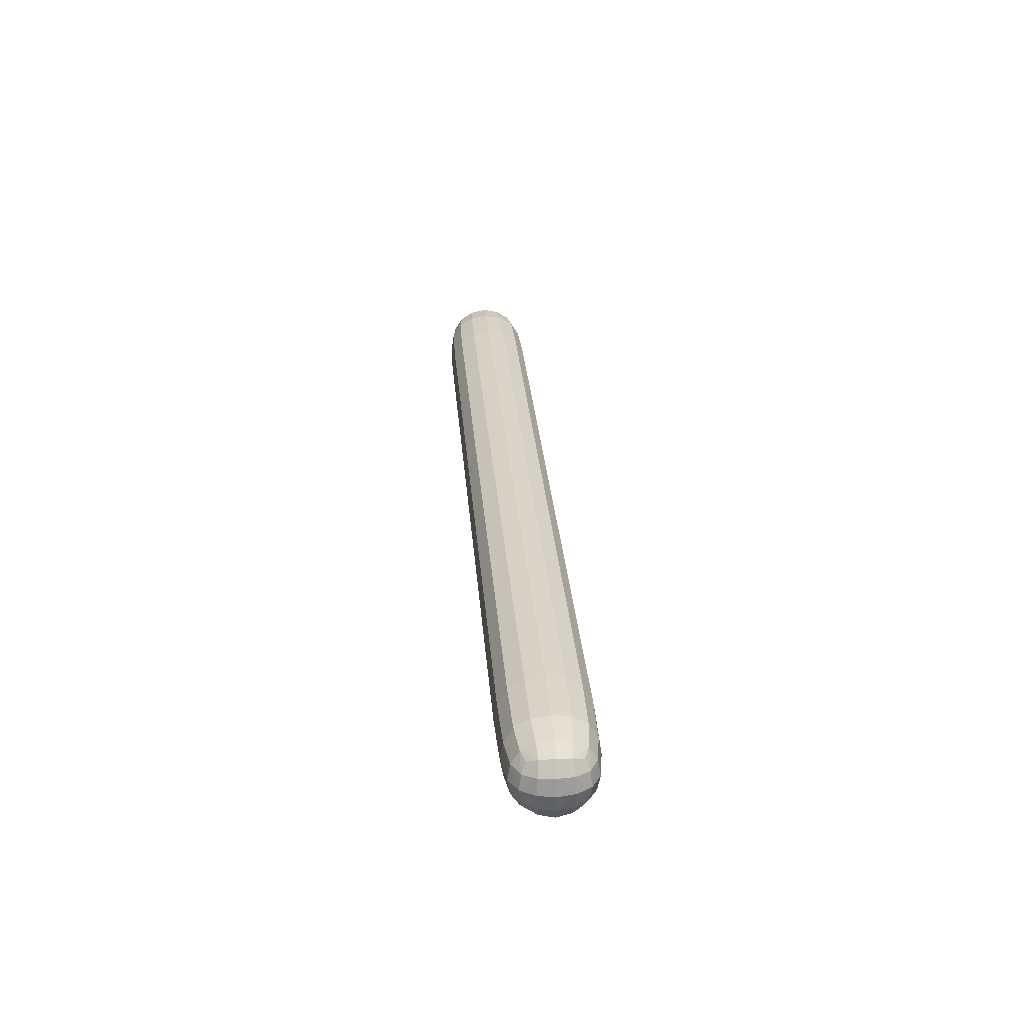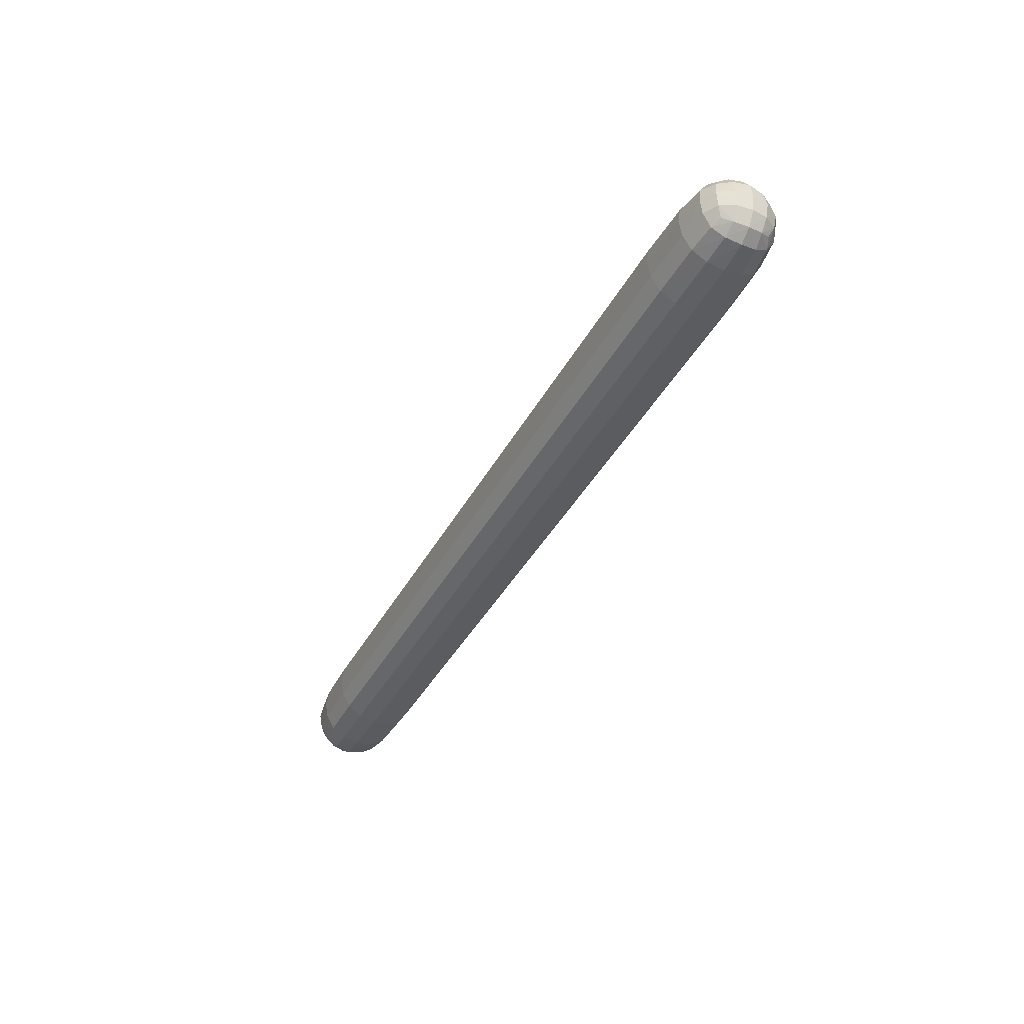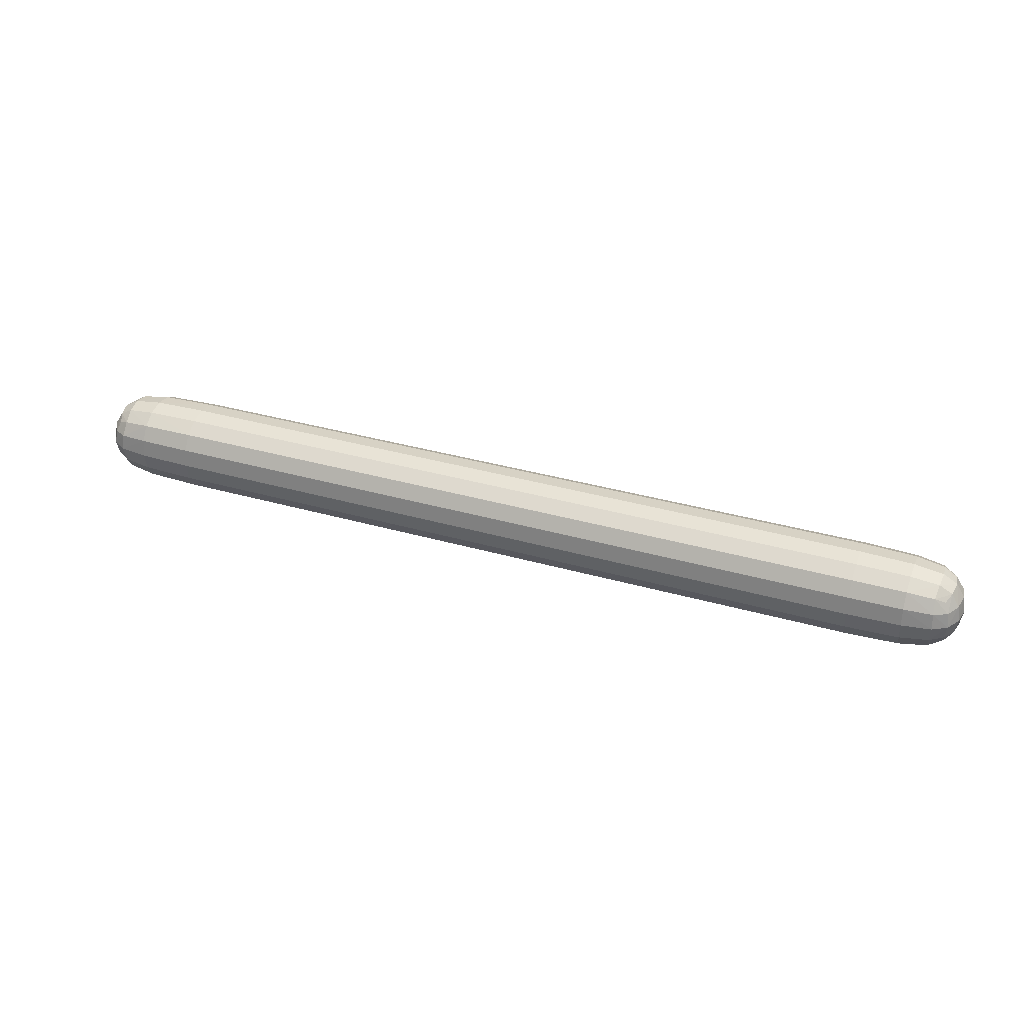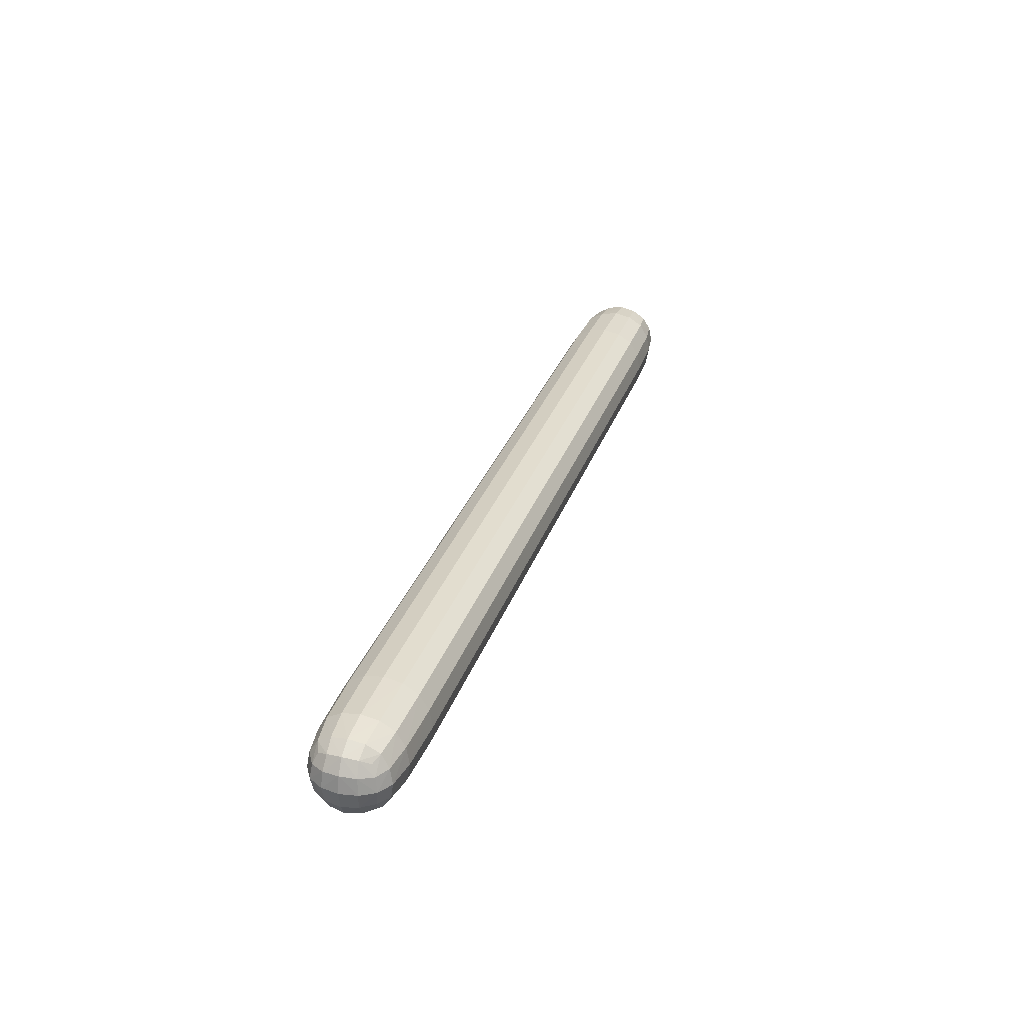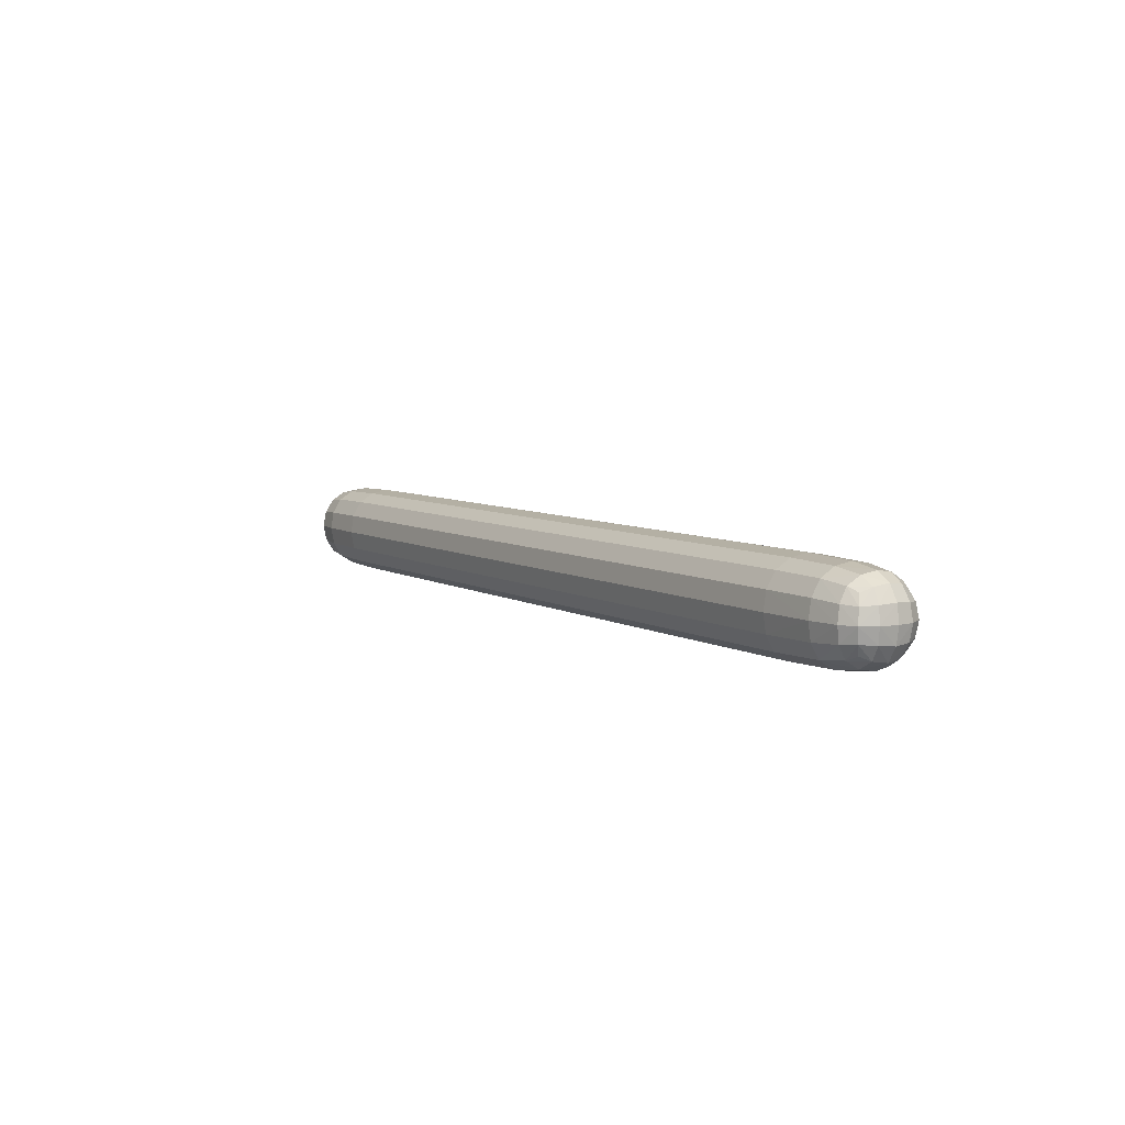
<metadata>
{"format":"obj","ext":"obj","renderer":"f3d","projection":"perspective","resolution":1024,"background":"white","views":[{"elev":29.8,"azim":-94.5,"up":"+Y"},{"elev":-40.7,"azim":63.6,"up":"+Z"},{"elev":35.6,"azim":-159.3,"up":"+Y"},{"elev":31.6,"azim":-72.1,"up":"+Y"},{"elev":6.8,"azim":-122.5,"up":"+Y"}]}
</metadata>
<code>
o Cube
v -0.8744 -0.0908 -0
v -0.7625 -0.09375 -0
v -0.8738 -0.08472 0.03628
v -0.9351 -0.08194 -0
v -0.8738 -0.08472 -0.03628
v -0.7625 -0.0875 -0.0375
v -0.7625 -0.0875 0.0375
v -0.9326 -0.07639 0.03264
v -0.9326 -0.07639 -0.03264
v -0.8744 0.0908 -0
v -0.8738 0.08472 -0.03628
v -0.9351 0.08194 -0
v -0.8738 0.08472 0.03628
v -0.7625 0.09375 -0
v -0.7625 0.0875 -0.0375
v -0.9326 0.07639 -0.03264
v -0.9326 0.07639 0.03264
v -0.7625 0.0875 0.0375
v 0.9878 0 0
v 0.9819 0 -0.03507
v 0.9819 0.03507 0
v 0.9819 0 0.03507
v 0.9819 -0.03507 0
v 0.9764 -0.03264 -0.03264
v 0.9764 0.03264 -0.03264
v 0.9764 0.03264 0.03264
v 0.9764 -0.03264 0.03264
v -0.8744 0 0.0908
v -0.7625 0 0.09375
v -0.8738 0.03628 0.08472
v -0.9351 0 0.08194
v -0.8738 -0.03628 0.08472
v -0.7625 -0.0375 0.0875
v -0.7625 0.0375 0.0875
v -0.9326 0.03264 0.07639
v -0.9326 -0.03264 0.07639
v -0.9878 0 -0
v -0.9819 0 0.03507
v -0.9819 0.03507 -0
v -0.9819 0 -0.03507
v -0.9819 -0.03507 -0
v -0.9764 -0.03264 0.03264
v -0.9764 0.03264 0.03264
v -0.9764 0.03264 -0.03264
v -0.9764 -0.03264 -0.03264
v -0.8744 0 -0.0908
v -0.7625 0 -0.09375
v -0.8738 -0.03628 -0.08472
v -0.9351 0 -0.08194
v -0.8738 0.03628 -0.08472
v -0.7625 0.0375 -0.0875
v -0.7625 -0.0375 -0.0875
v -0.9326 -0.03264 -0.07639
v -0.9326 0.03264 -0.07639
v 0 -0.09375 -0
v 0.3125 -0.09375 -0
v 0 -0.0875 0.0375
v -0.3125 -0.09375 -0
v 0 -0.0875 -0.0375
v 0.3125 -0.0875 -0.0375
v 0.3125 -0.0875 0.0375
v -0.3125 -0.0875 0.0375
v -0.3125 -0.0875 -0.0375
v -0 0.09375 0
v 0 0.0875 -0.0375
v -0.3125 0.09375 0
v -0 0.0875 0.0375
v 0.3125 0.09375 0
v 0.3125 0.0875 -0.0375
v -0.3125 0.0875 -0.0375
v -0.3125 0.0875 0.0375
v 0.3125 0.0875 0.0375
v -0 0 0.09375
v 0.3125 0 0.09375
v -0 0.0375 0.0875
v -0.3125 0 0.09375
v -0 -0.0375 0.0875
v 0.3125 -0.0375 0.0875
v 0.3125 0.0375 0.0875
v -0.3125 0.0375 0.0875
v -0.3125 -0.0375 0.0875
v 0 0 -0.09375
v 0.3125 0 -0.09375
v 0 -0.0375 -0.0875
v -0.3125 0 -0.09375
v 0 0.0375 -0.0875
v 0.3125 0.0375 -0.0875
v 0.3125 -0.0375 -0.0875
v -0.3125 -0.0375 -0.0875
v -0.3125 0.0375 -0.0875
v 0.8744 -0.0908 0
v 0.9351 -0.08194 0
v 0.8738 -0.08472 0.03628
v 0.7625 -0.09375 -0
v 0.8738 -0.08472 -0.03628
v 0.9326 -0.07639 -0.03264
v 0.9326 -0.07639 0.03264
v 0.7625 -0.0875 0.0375
v 0.7625 -0.0875 -0.0375
v 0.8744 0.0908 0
v 0.8738 0.08472 -0.03628
v 0.7625 0.09375 0
v 0.8738 0.08472 0.03628
v 0.9351 0.08194 0
v 0.9326 0.07639 -0.03264
v 0.7625 0.0875 -0.0375
v 0.7625 0.0875 0.0375
v 0.9326 0.07639 0.03264
v 0.8744 0 0.0908
v 0.9351 0 0.08194
v 0.8738 0.03628 0.08472
v 0.7625 0 0.09375
v 0.8738 -0.03628 0.08472
v 0.9326 -0.03264 0.07639
v 0.9326 0.03264 0.07639
v 0.7625 0.0375 0.0875
v 0.7625 -0.0375 0.0875
v 0.8744 0 -0.0908
v 0.9351 0 -0.08194
v 0.8738 -0.03628 -0.08472
v 0.7625 0 -0.09375
v 0.8738 0.03628 -0.08472
v 0.9326 0.03264 -0.07639
v 0.9326 -0.03264 -0.07639
v 0.7625 -0.0375 -0.0875
v 0.7625 0.0375 -0.0875
v 0.9599 -0.0599 -0.03021
v 0.9643 -0.06432 0
v 0.9599 -0.0599 0.03021
v -0.7625 -0.06875 -0.06875
v -0.8732 -0.06654 -0.06654
v -0.9302 -0.0599 -0.0599
v 0.9599 -0.03021 -0.0599
v 0.9643 0 -0.06432
v 0.9599 0.03021 -0.0599
v -0.7625 -0.06875 0.06875
v -0.8732 -0.06654 0.06654
v -0.9302 -0.0599 0.0599
v 0.9599 -0.03021 0.0599
v 0.9643 0 0.06432
v 0.9599 0.03021 0.0599
v -0.9599 -0.0599 0.03021
v -0.9643 -0.06432 -0
v -0.9599 -0.0599 -0.03021
v -0.9599 -0.03021 0.0599
v -0.9643 0 0.06432
v -0.9599 0.03021 0.0599
v -0.9599 -0.03021 -0.0599
v -0.9643 0 -0.06432
v -0.9599 0.03021 -0.0599
v 0.9599 0.0599 -0.03021
v 0.9643 0.06432 0
v 0.9599 0.0599 0.03021
v -0.7625 0.06875 -0.06875
v -0.8732 0.06654 -0.06654
v -0.9302 0.0599 -0.0599
v -0.7625 0.06875 0.06875
v -0.8732 0.06654 0.06654
v -0.9302 0.0599 0.0599
v -0.9599 0.0599 0.03021
v -0.9643 0.06432 -0
v -0.9599 0.0599 -0.03021
v 0.7625 -0.06875 -0.06875
v 0.8732 -0.06654 -0.06654
v 0.9302 -0.0599 -0.0599
v 0.7625 -0.06875 0.06875
v 0.8732 -0.06654 0.06654
v 0.9302 -0.0599 0.0599
v 0.7625 0.06875 -0.06875
v 0.8732 0.06654 -0.06654
v 0.9302 0.0599 -0.0599
v 0.7625 0.06875 0.06875
v 0.8732 0.06654 0.06654
v 0.9302 0.0599 0.0599
v -0.5813 -0.0875 0.0375
v -0.5813 -0.09375 -0
v -0.5812 -0.0875 -0.0375
v -0.5813 0.0875 -0.0375
v -0.5813 0.09375 -0
v -0.5813 0.0875 0.0375
v -0.5813 0.0375 0.0875
v -0.5813 0 0.09375
v -0.5813 -0.0375 0.0875
v -0.5812 -0.0375 -0.0875
v -0.5812 0 -0.09375
v -0.5813 0.0375 -0.0875
v 0.3125 -0.06875 -0.06875
v 0 -0.06875 -0.06875
v -0.3125 -0.06875 -0.06875
v 0.3125 -0.06875 0.06875
v -0 -0.06875 0.06875
v -0.3125 -0.06875 0.06875
v 0.3125 0.06875 -0.06875
v 0 0.06875 -0.06875
v -0.3125 0.06875 -0.06875
v 0.3125 0.06875 0.06875
v -0 0.06875 0.06875
v -0.3125 0.06875 0.06875
v 0.5813 -0.0875 0.0375
v 0.5813 -0.09375 -0
v 0.5813 -0.0875 -0.0375
v 0.5813 0.0875 -0.0375
v 0.5813 0.09375 0
v 0.5812 0.0875 0.0375
v 0.5812 0.0375 0.0875
v 0.5812 0 0.09375
v 0.5813 -0.0375 0.0875
v 0.5813 -0.0375 -0.0875
v 0.5813 0 -0.09375
v 0.5813 0.0375 -0.0875
v 0.9509 -0.05093 -0.05093
v 0.9509 -0.05093 0.05093
v -0.9509 -0.05093 0.05093
v -0.9509 -0.05093 -0.05093
v 0.9509 0.05093 -0.05093
v 0.9509 0.05093 0.05093
v -0.9509 0.05093 0.05093
v -0.9509 0.05093 -0.05093
v -0.5812 -0.06875 -0.06875
v -0.5813 -0.06875 0.06875
v -0.5813 0.06875 -0.06875
v -0.5813 0.06875 0.06875
v 0.5813 -0.06875 -0.06875
v 0.5813 -0.06875 0.06875
v 0.5813 0.06875 -0.06875
v 0.5812 0.06875 0.06875
f 1 5 6
f 2 6 177
f 5 131 130
f 6 130 177
f 1 2 7
f 3 7 136
f 2 176 7
f 7 175 136
f 1 3 4
f 4 8 143
f 3 137 8
f 8 138 142
f 1 4 5
f 5 9 131
f 4 143 9
f 9 144 132
f 10 14 15
f 11 15 154
f 14 179 178
f 15 178 221
f 10 11 12
f 12 16 161
f 11 155 16
f 16 156 162
f 10 12 13
f 13 17 158
f 12 161 17
f 17 160 159
f 10 13 18
f 14 18 179
f 13 158 157
f 18 157 180
f 19 23 20
f 20 24 134
f 23 128 24
f 24 127 133
f 19 20 21
f 21 25 152
f 20 134 25
f 25 135 151
f 19 21 22
f 22 26 140
f 21 152 26
f 26 153 141
f 19 22 23
f 23 27 128
f 22 140 27
f 27 139 129
f 28 32 33
f 29 33 183
f 32 137 136
f 33 136 220
f 28 29 34
f 30 34 157
f 29 182 34
f 34 181 157
f 28 30 31
f 31 35 146
f 30 158 35
f 35 159 147
f 28 31 32
f 32 36 137
f 31 146 36
f 36 145 138
f 37 41 38
f 38 42 146
f 41 143 42
f 42 142 145
f 37 38 39
f 39 43 161
f 38 146 43
f 43 147 160
f 37 39 40
f 40 44 149
f 39 161 44
f 44 162 150
f 37 40 41
f 41 45 143
f 40 149 45
f 45 148 144
f 46 50 51
f 47 51 185
f 50 155 154
f 51 154 186
f 46 47 52
f 48 52 130
f 47 185 52
f 52 184 130
f 46 48 49
f 49 53 149
f 48 131 53
f 53 132 148
f 46 49 50
f 50 54 155
f 49 149 54
f 54 150 156
f 55 59 56
f 56 60 200
f 59 188 60
f 60 187 201
f 55 56 57
f 57 61 191
f 56 200 61
f 61 199 190
f 55 57 58
f 58 62 176
f 57 191 192
f 62 192 220
f 55 58 59
f 59 63 188
f 58 176 63
f 63 177 189
f 64 68 69
f 65 69 193
f 68 203 202
f 69 202 225
f 64 65 66
f 66 70 179
f 65 194 70
f 70 195 178
f 64 66 71
f 67 71 197
f 66 179 71
f 71 180 198
f 64 67 68
f 68 72 203
f 67 197 72
f 72 196 204
f 73 77 78
f 74 78 207
f 77 191 190
f 78 190 224
f 73 74 75
f 75 79 197
f 74 206 79
f 79 205 196
f 73 75 76
f 76 80 182
f 75 197 80
f 80 198 181
f 73 76 77
f 77 81 191
f 76 182 81
f 81 183 192
f 82 86 83
f 83 87 209
f 86 194 87
f 87 193 210
f 82 83 84
f 84 88 188
f 83 209 88
f 88 208 187
f 82 84 85
f 85 89 185
f 84 188 89
f 89 189 184
f 82 85 86
f 86 90 194
f 85 185 90
f 90 186 195
f 91 95 92
f 92 96 128
f 95 164 96
f 96 165 127
f 91 92 93
f 93 97 167
f 92 128 97
f 97 129 168
f 91 93 98
f 94 98 199
f 93 167 166
f 98 166 224
f 91 94 99
f 95 99 163
f 94 200 99
f 99 201 163
f 100 104 101
f 101 105 170
f 104 152 105
f 105 151 171
f 100 101 106
f 102 106 203
f 101 170 169
f 106 169 202
f 100 102 107
f 103 107 172
f 102 203 204
f 107 204 226
f 100 103 104
f 104 108 152
f 103 173 108
f 108 174 153
f 109 113 110
f 110 114 140
f 113 167 114
f 114 168 139
f 109 110 111
f 111 115 173
f 110 140 115
f 115 141 174
f 109 111 116
f 112 116 206
f 111 173 172
f 116 172 205
f 109 112 117
f 113 117 166
f 112 206 117
f 117 207 166
f 118 122 119
f 119 123 134
f 122 170 123
f 123 171 135
f 118 119 120
f 120 124 164
f 119 134 124
f 124 133 165
f 118 120 125
f 121 125 208
f 120 164 163
f 125 163 208
f 118 121 126
f 122 126 169
f 121 209 126
f 126 210 169
f 2 1 6
f 176 2 177
f 6 5 130
f 130 219 177
f 3 1 7
f 137 3 136
f 176 175 7
f 175 220 136
f 3 8 4
f 8 142 143
f 137 138 8
f 138 213 142
f 4 9 5
f 9 132 131
f 143 144 9
f 144 214 132
f 11 10 15
f 155 11 154
f 15 14 178
f 154 15 221
f 11 16 12
f 16 162 161
f 155 156 16
f 156 218 162
f 12 17 13
f 17 159 158
f 161 160 17
f 160 217 159
f 14 10 18
f 18 180 179
f 18 13 157
f 157 222 180
f 23 24 20
f 24 133 134
f 128 127 24
f 127 211 133
f 20 25 21
f 25 151 152
f 134 135 25
f 135 215 151
f 21 26 22
f 26 141 140
f 152 153 26
f 153 216 141
f 22 27 23
f 27 129 128
f 140 139 27
f 139 212 129
f 29 28 33
f 182 29 183
f 33 32 136
f 183 33 220
f 30 28 34
f 158 30 157
f 182 181 34
f 181 222 157
f 30 35 31
f 35 147 146
f 158 159 35
f 159 217 147
f 31 36 32
f 36 138 137
f 146 145 36
f 145 213 138
f 41 42 38
f 42 145 146
f 143 142 42
f 142 213 145
f 38 43 39
f 43 160 161
f 146 147 43
f 147 217 160
f 39 44 40
f 44 150 149
f 161 162 44
f 162 218 150
f 40 45 41
f 45 144 143
f 149 148 45
f 148 214 144
f 47 46 51
f 51 186 185
f 51 50 154
f 154 221 186
f 48 46 52
f 131 48 130
f 185 184 52
f 184 219 130
f 48 53 49
f 53 148 149
f 131 132 53
f 132 214 148
f 49 54 50
f 54 156 155
f 149 150 54
f 150 218 156
f 59 60 56
f 60 201 200
f 188 187 60
f 187 223 201
f 56 61 57
f 61 190 191
f 200 199 61
f 199 224 190
f 57 62 58
f 62 175 176
f 62 57 192
f 175 62 220
f 58 63 59
f 63 189 188
f 176 177 63
f 177 219 189
f 65 64 69
f 194 65 193
f 69 68 202
f 193 69 225
f 65 70 66
f 70 178 179
f 194 195 70
f 195 221 178
f 67 64 71
f 71 198 197
f 179 180 71
f 180 222 198
f 67 72 68
f 72 204 203
f 197 196 72
f 196 226 204
f 74 73 78
f 206 74 207
f 78 77 190
f 207 78 224
f 74 79 75
f 79 196 197
f 206 205 79
f 205 226 196
f 75 80 76
f 80 181 182
f 197 198 80
f 198 222 181
f 76 81 77
f 81 192 191
f 182 183 81
f 183 220 192
f 86 87 83
f 87 210 209
f 194 193 87
f 193 225 210
f 83 88 84
f 88 187 188
f 209 208 88
f 208 223 187
f 84 89 85
f 89 184 185
f 188 189 89
f 189 219 184
f 85 90 86
f 90 195 194
f 185 186 90
f 186 221 195
f 95 96 92
f 96 127 128
f 164 165 96
f 165 211 127
f 92 97 93
f 97 168 167
f 128 129 97
f 129 212 168
f 94 91 98
f 200 94 199
f 98 93 166
f 199 98 224
f 95 91 99
f 164 95 163
f 200 201 99
f 201 223 163
f 104 105 101
f 105 171 170
f 152 151 105
f 151 215 171
f 102 100 106
f 106 202 203
f 106 101 169
f 169 225 202
f 103 100 107
f 173 103 172
f 107 102 204
f 172 107 226
f 103 108 104
f 108 153 152
f 173 174 108
f 174 216 153
f 113 114 110
f 114 139 140
f 167 168 114
f 168 212 139
f 110 115 111
f 115 174 173
f 140 141 115
f 141 216 174
f 112 109 116
f 116 205 206
f 116 111 172
f 172 226 205
f 113 109 117
f 167 113 166
f 206 207 117
f 207 224 166
f 122 123 119
f 123 135 134
f 170 171 123
f 171 215 135
f 119 124 120
f 124 165 164
f 134 133 124
f 133 211 165
f 121 118 125
f 209 121 208
f 125 120 163
f 163 223 208
f 122 118 126
f 170 122 169
f 209 210 126
f 210 225 169

</code>
